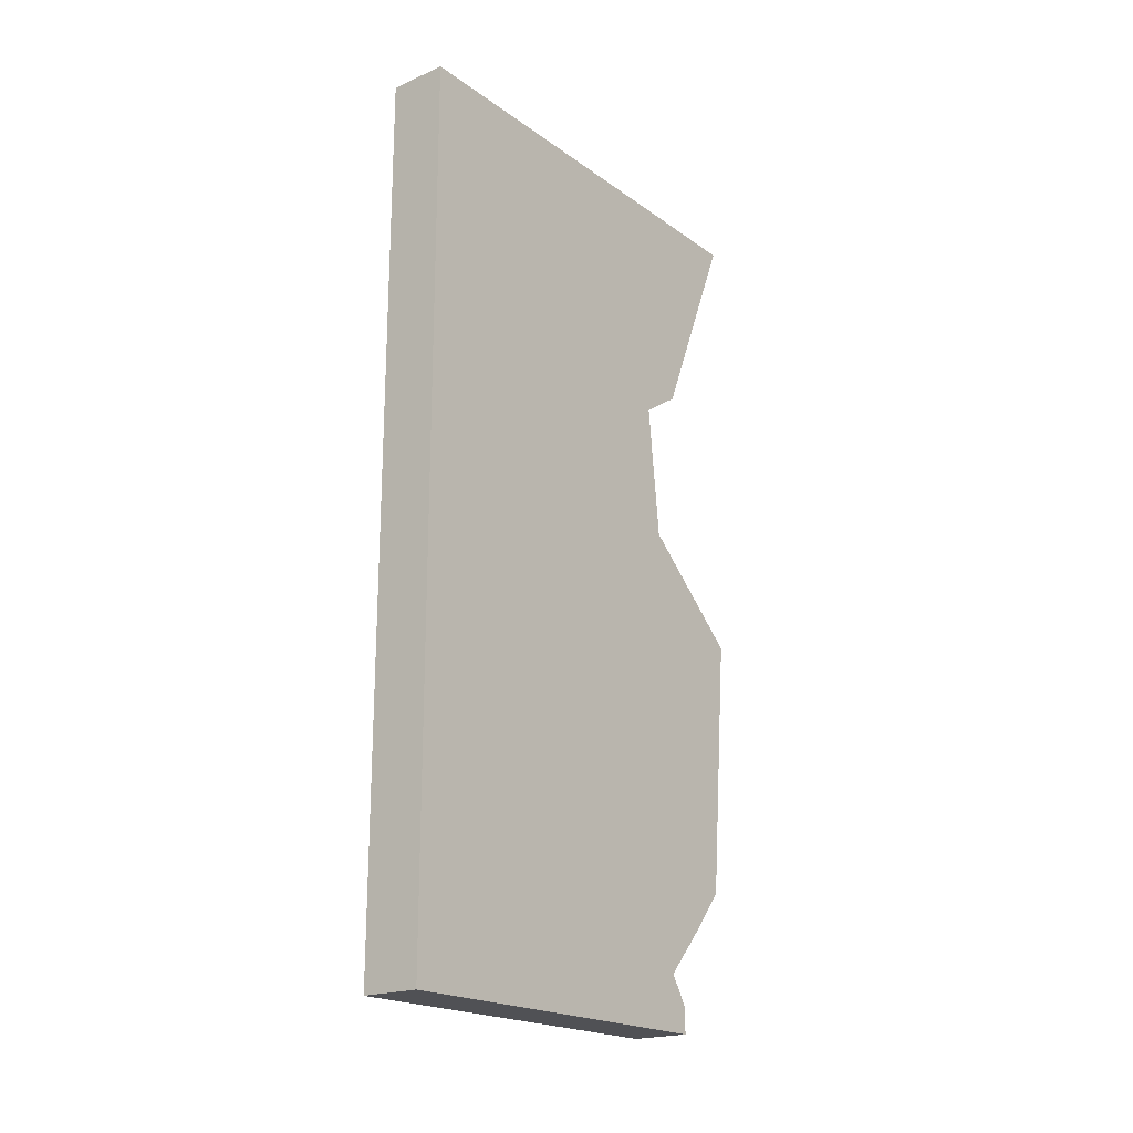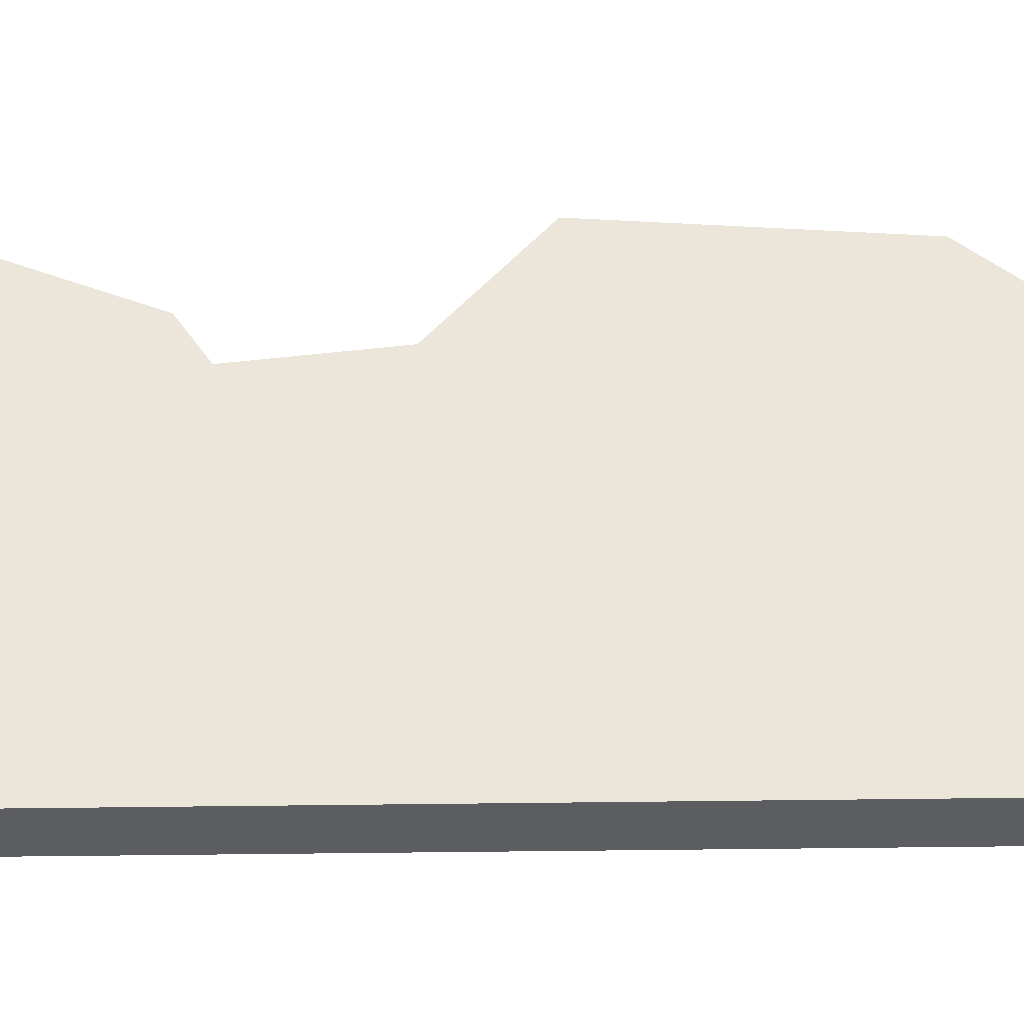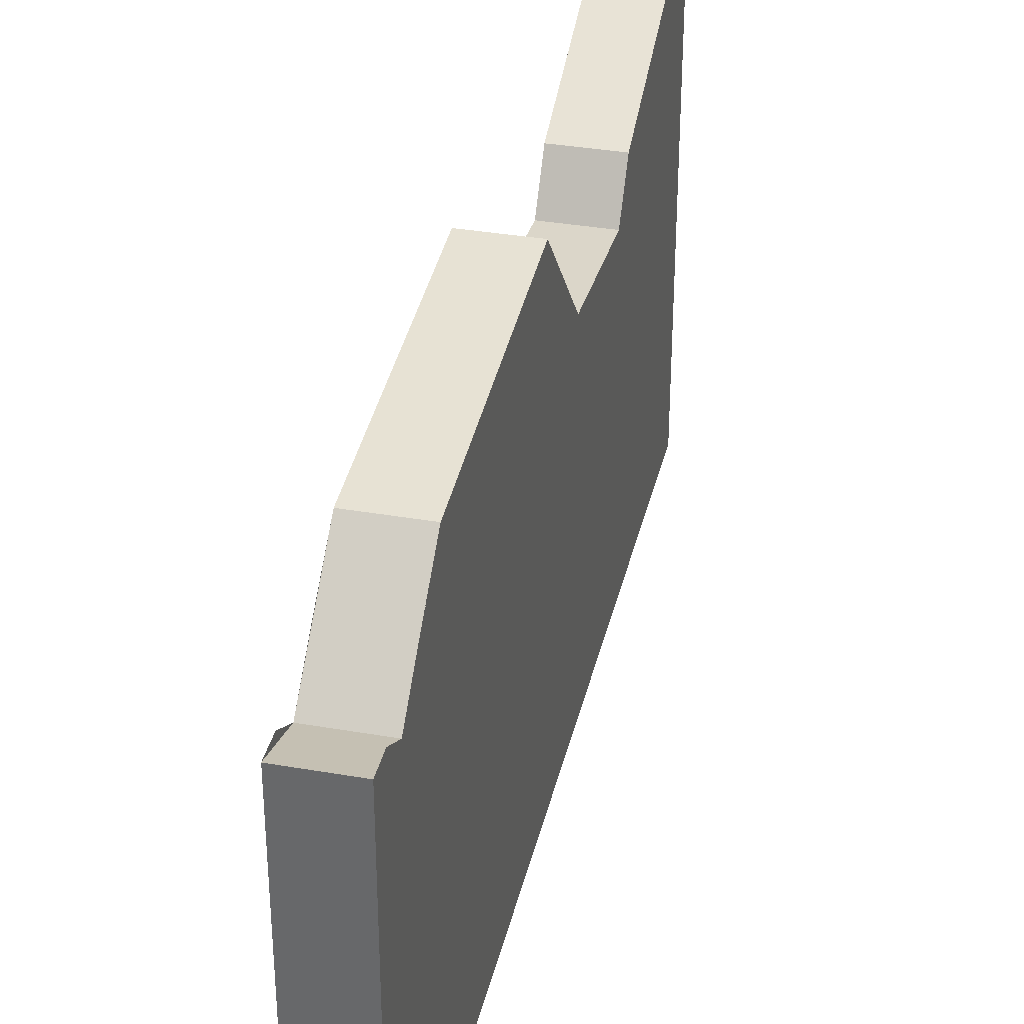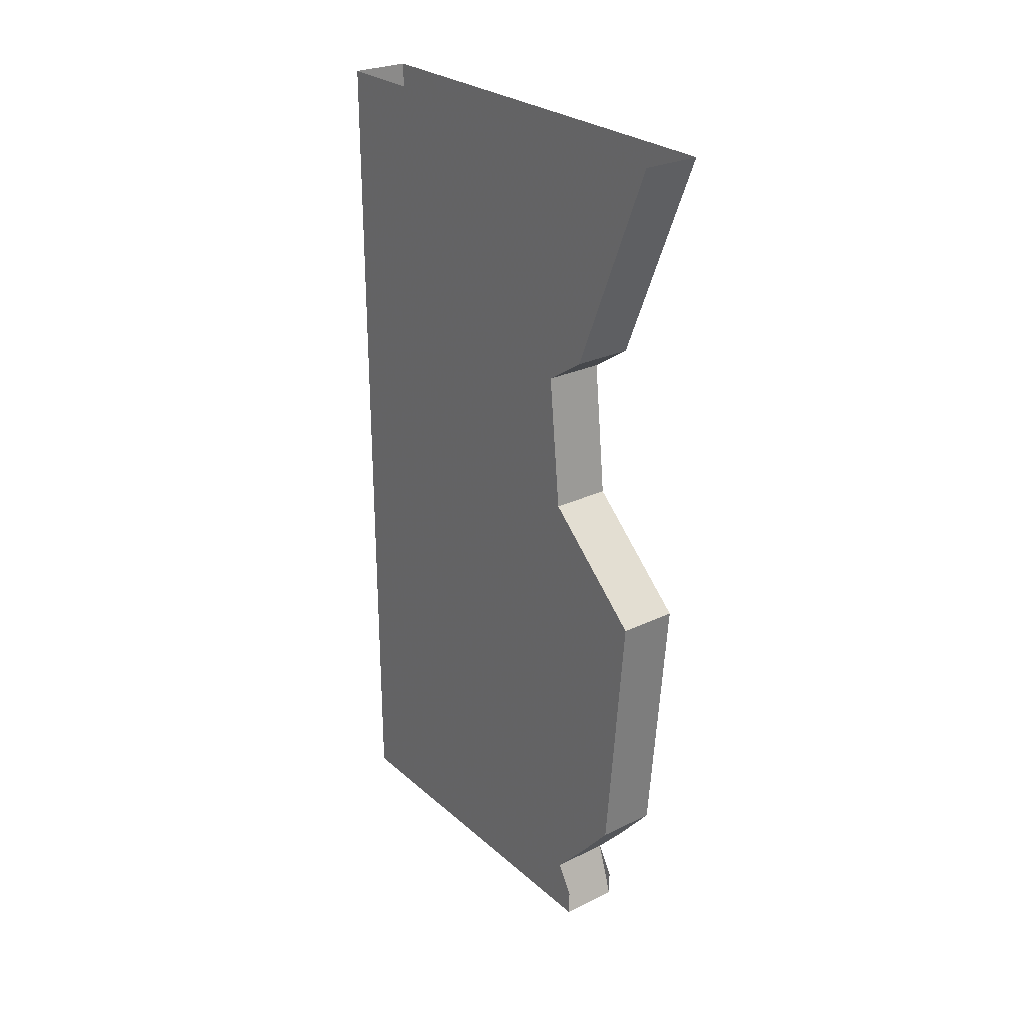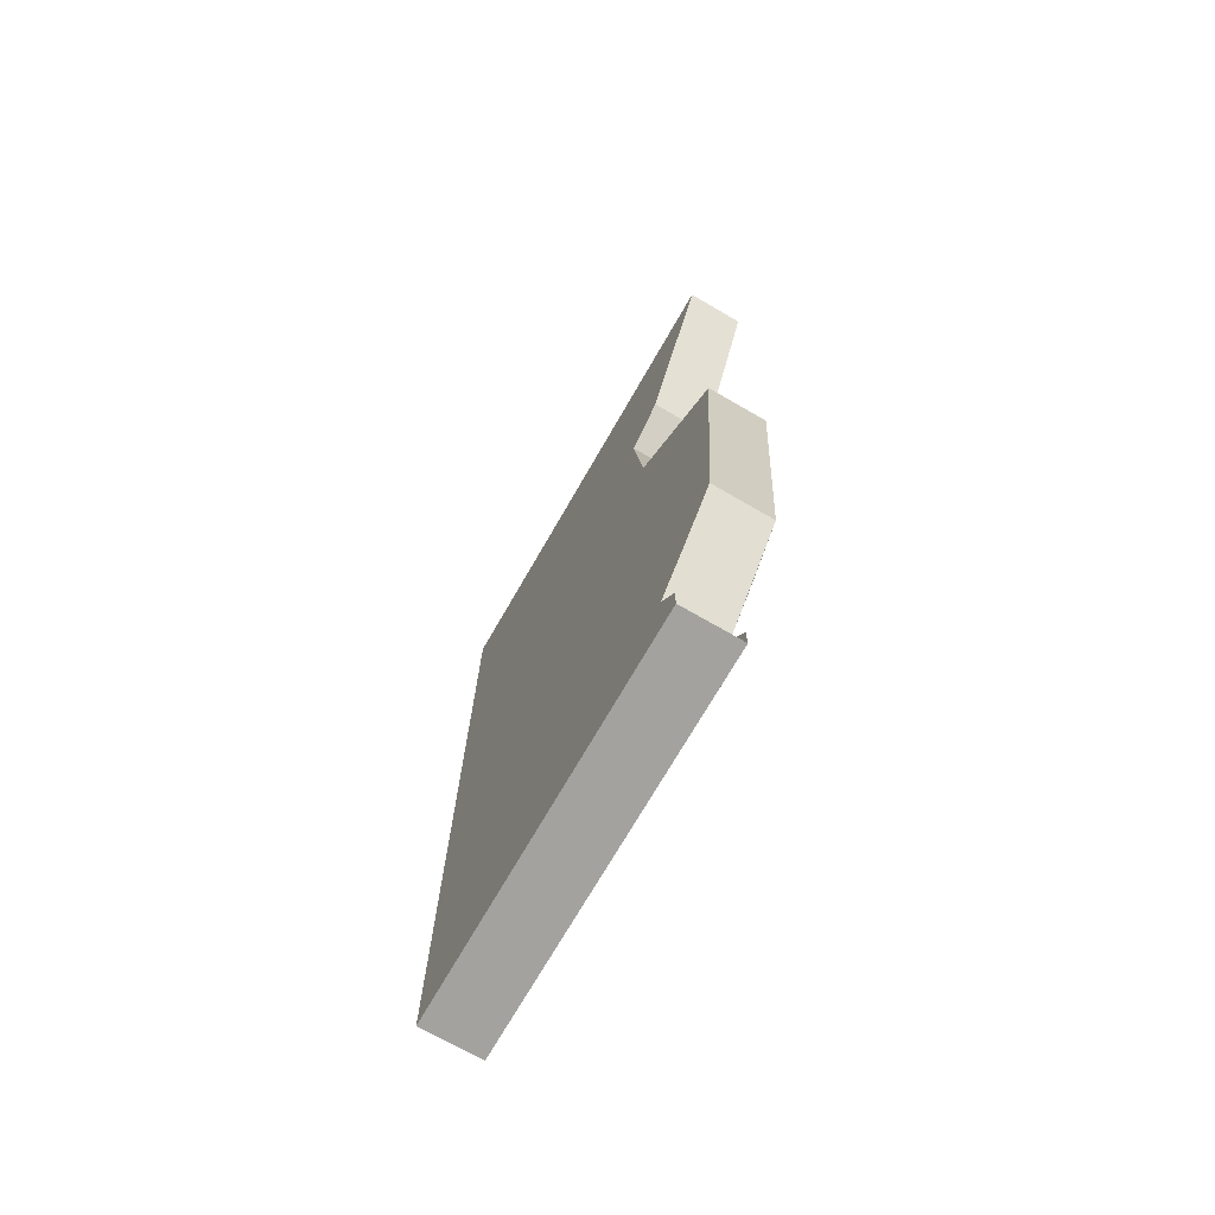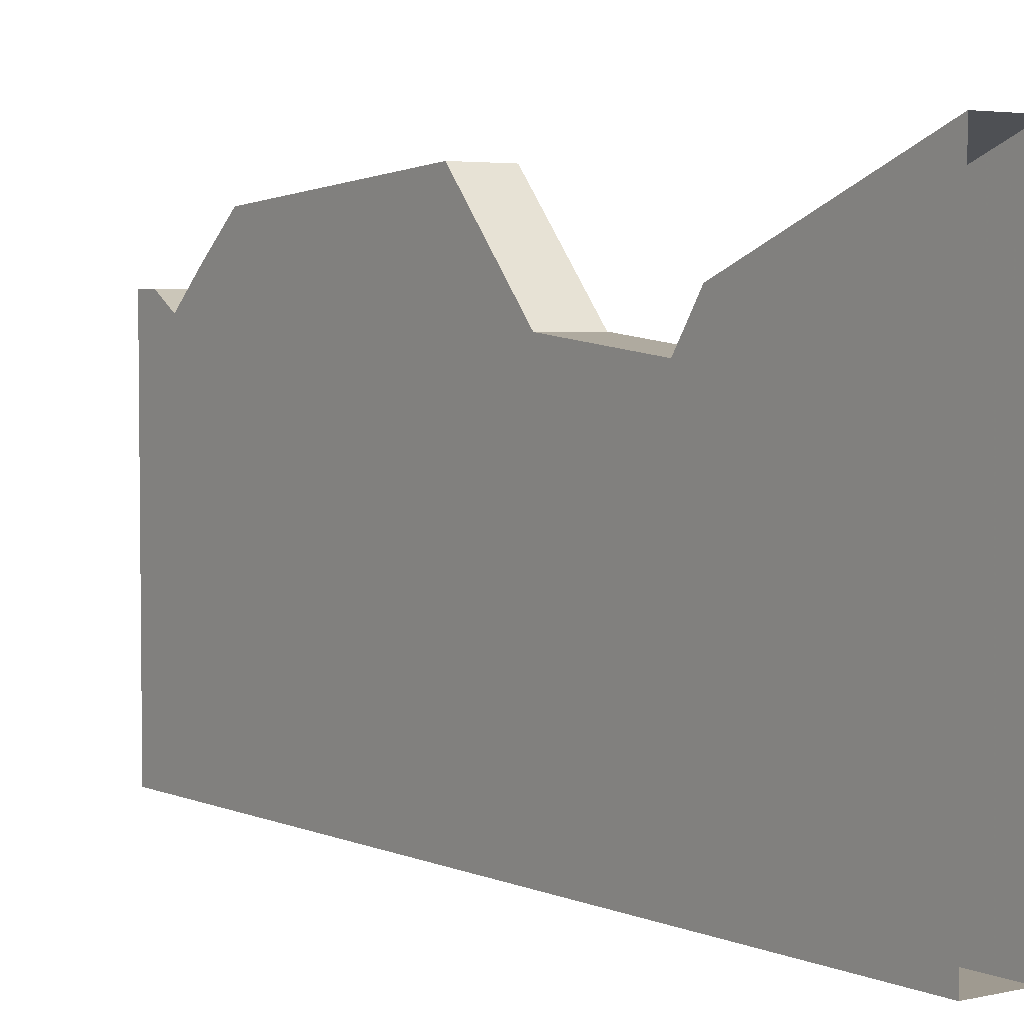
<metadata>
{"format":"obj","ext":"obj","renderer":"f3d","projection":"perspective","resolution":1024,"background":"white","views":[{"elev":-20.2,"azim":-141.9,"up":"+Y"},{"elev":-35.7,"azim":-88.8,"up":"+Z"},{"elev":35.6,"azim":12.9,"up":"+Z"},{"elev":26.7,"azim":-37.0,"up":"+Y"},{"elev":-72.5,"azim":-30.0,"up":"+Y"},{"elev":3.9,"azim":143.7,"up":"+Z"}]}
</metadata>
<code>
v -0.375 -1.875 0.3125
v -0.5 -1.875 0.3125
v -0.5 -1.875 -0.5
v -0.375 -1.875 -0.5
v -0.375 -1.75 -0.5
v -0.375 -1.758 0.2734
v -0.5 -1.758 0.2734
v -0.5 -1.75 -0.5
v -0.375 -1.5 -0.5
v -0.5 -1.5 -0.5
v -0.375 -1 -0.5
v -0.375 -1.57 0.4375
v -0.5 -1 -0.5
v -0.375 -0.75 -0.5
v -0.375 -1.008 0.4844
v -0.5 -1.008 0.4844
v -0.5 -1.57 0.4375
v -0.5 -0.8047 0.25
v -0.5 -0.75 -0.5
v -0.375 -0.5 -0.5
v -0.375 -0.8047 0.25
v -0.5 -0.5 -0.5
v -0.375 -0.25 -0.5
v -0.375 -0.5156 0.2188
v -0.5 -0.5156 0.2188
v -0.5 -0.4531 0.3125
v -0.5 -0.25 -0.5
v -0.375 0 -0.5
v -0.375 -0.4531 0.3125
v -0.5 -0.5078 0.1875
v -0.5 -0.8438 0.2422
v -0.5 -0.9375 0.3125
v -0.5 -0.8594 0.3125
v -0.5 -1.023 0.4531
v -0.5 -1.492 0.4141
v -0.5 -1.562 0.3125
v -0.5 -1.672 0.3516
v -0.5 -1.875 0.1406
v -0.5 -1.82 0.3125
v -0.5 0 -0.5
v -0.5 0 0.5
v -0.375 0 0.5
v -0.375 -0.3203 0.3125
v -0.375 0 0.3594
v -0.375 -0.5078 0.1875
v -0.375 -0.8438 0.2422
v -0.375 -0.8594 0.3125
v -0.375 -0.9375 0.3125
v -0.375 -1.023 0.4531
v -0.375 -1.492 0.4141
v -0.375 -1.672 0.3516
v -0.375 -1.562 0.3125
v -0.375 -1.875 0.1406
v -0.375 -1.82 0.3125
v -0.375 -0.5703 0.1953
v -0.375 -0.5938 0.02344
v -0.375 -0.5781 0.03125
v -0.375 -0.6094 -0.01562
v -0.375 -0.5781 -0.007812
v -0.375 -0.7266 -0.1797
v -0.375 -1.617 0.2812
v -0.375 -1.57 0.125
v -0.375 -1.57 0.3125
v -0.375 -0.8359 0.04688
v -0.375 -0.8047 0.2344
v -0.5 0 0.3594
v -0.5 -0.3203 0.3125
v -0.5 -0.5781 0.03125
v -0.5 -0.5938 0.02344
v -0.5 -0.5703 0.1953
v -0.5 -0.5781 -0.007812
v -0.5 -0.6094 -0.01562
v -0.5 -0.7266 -0.1797
v -0.5 -0.8047 0.2344
v -0.5 -0.8359 0.04688
v -0.5 -1.57 0.3125
v -0.5 -1.57 0.125
v -0.5 -1.617 0.2812
v 0.5 0 -0.5
v 0.5 -1.875 -0.5
v -0.375 -1.875 0.5
v -0.375 -1.875 0.3125
f 1 2 3
f 1 3 4
f 1 6 7
f 1 7 2
f 12 15 16
f 12 16 17
f 12 17 6
f 6 17 7
f 15 21 18
f 15 18 16
f 21 24 25
f 21 25 18
f 24 29 26
f 24 26 25
f 41 26 29
f 41 29 42
f 1 4 5
f 1 5 6
f 2 7 3
f 3 7 8
f 3 8 5
f 3 5 4
f 9 5 8
f 9 8 10
f 9 10 11
f 9 11 12
f 9 12 6
f 9 6 5
f 11 10 13
f 11 13 14
f 11 14 15
f 11 15 12
f 7 17 8
f 8 17 10
f 10 17 16
f 10 16 13
f 13 16 18
f 13 18 19
f 13 19 14
f 14 19 20
f 14 20 21
f 14 21 15
f 20 19 22
f 20 22 23
f 20 23 24
f 20 24 21
f 18 25 19
f 19 25 22
f 22 25 26
f 22 26 27
f 22 27 23
f 23 27 28
f 23 28 29
f 23 29 24
f 28 27 40
f 40 27 41
f 41 27 26
f 42 29 28
f 25 26 30
f 25 30 31
f 25 31 18
f 18 31 32
f 18 32 33
f 33 32 34
f 33 34 16
f 16 34 35
f 16 35 17
f 17 35 36
f 17 36 37
f 37 36 38
f 37 38 7
f 7 38 2
f 7 2 39
f 43 44 42
f 43 42 29
f 43 29 24
f 43 24 45
f 45 24 21
f 45 21 46
f 46 21 47
f 46 47 48
f 48 47 15
f 48 15 49
f 49 15 12
f 49 12 50
f 50 12 51
f 50 51 52
f 52 51 6
f 52 6 53
f 53 6 54
f 53 54 1
f 45 55 56
f 45 56 57
f 57 56 58
f 57 58 59
f 59 58 60
f 61 62 63
f 46 64 65
f 26 41 66
f 26 66 67
f 26 67 30
f 68 69 70
f 68 70 30
f 71 72 69
f 71 69 68
f 71 73 72
f 74 75 31
f 76 77 78

</code>
